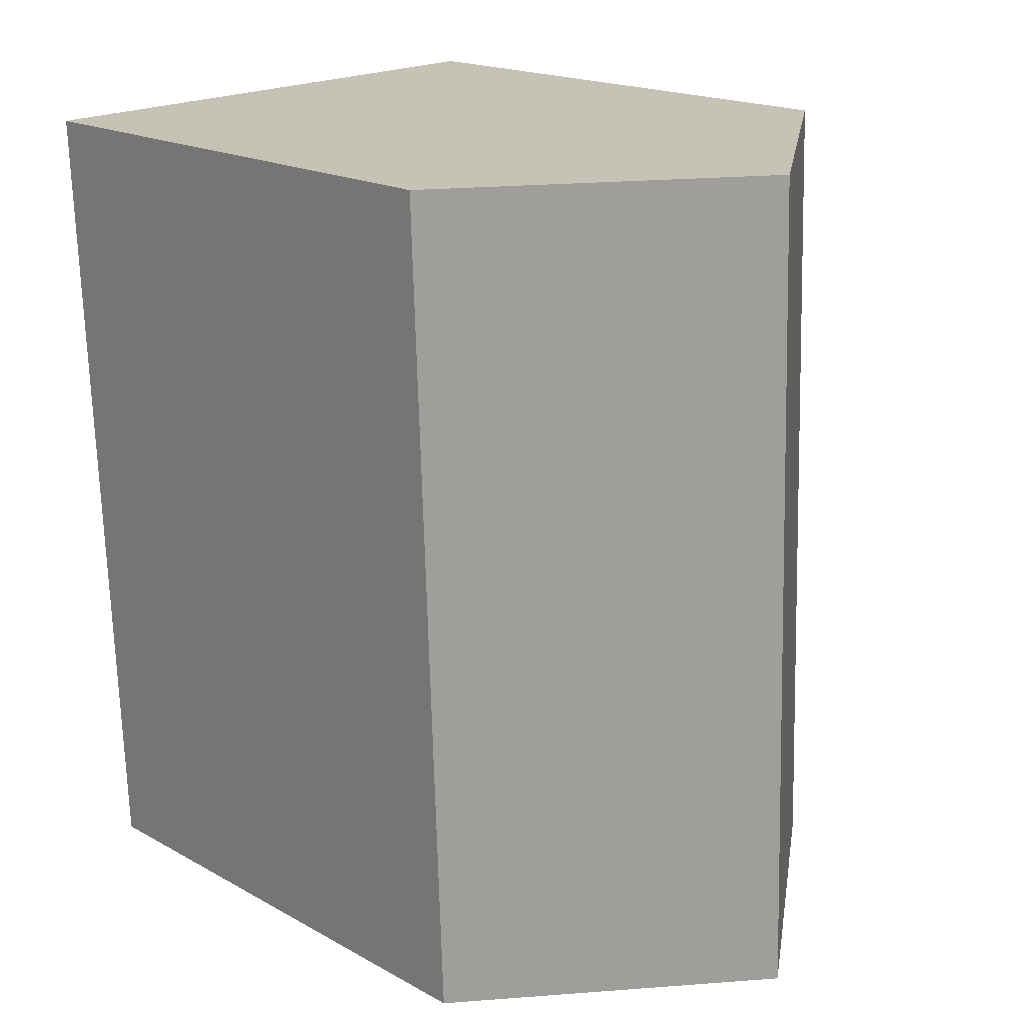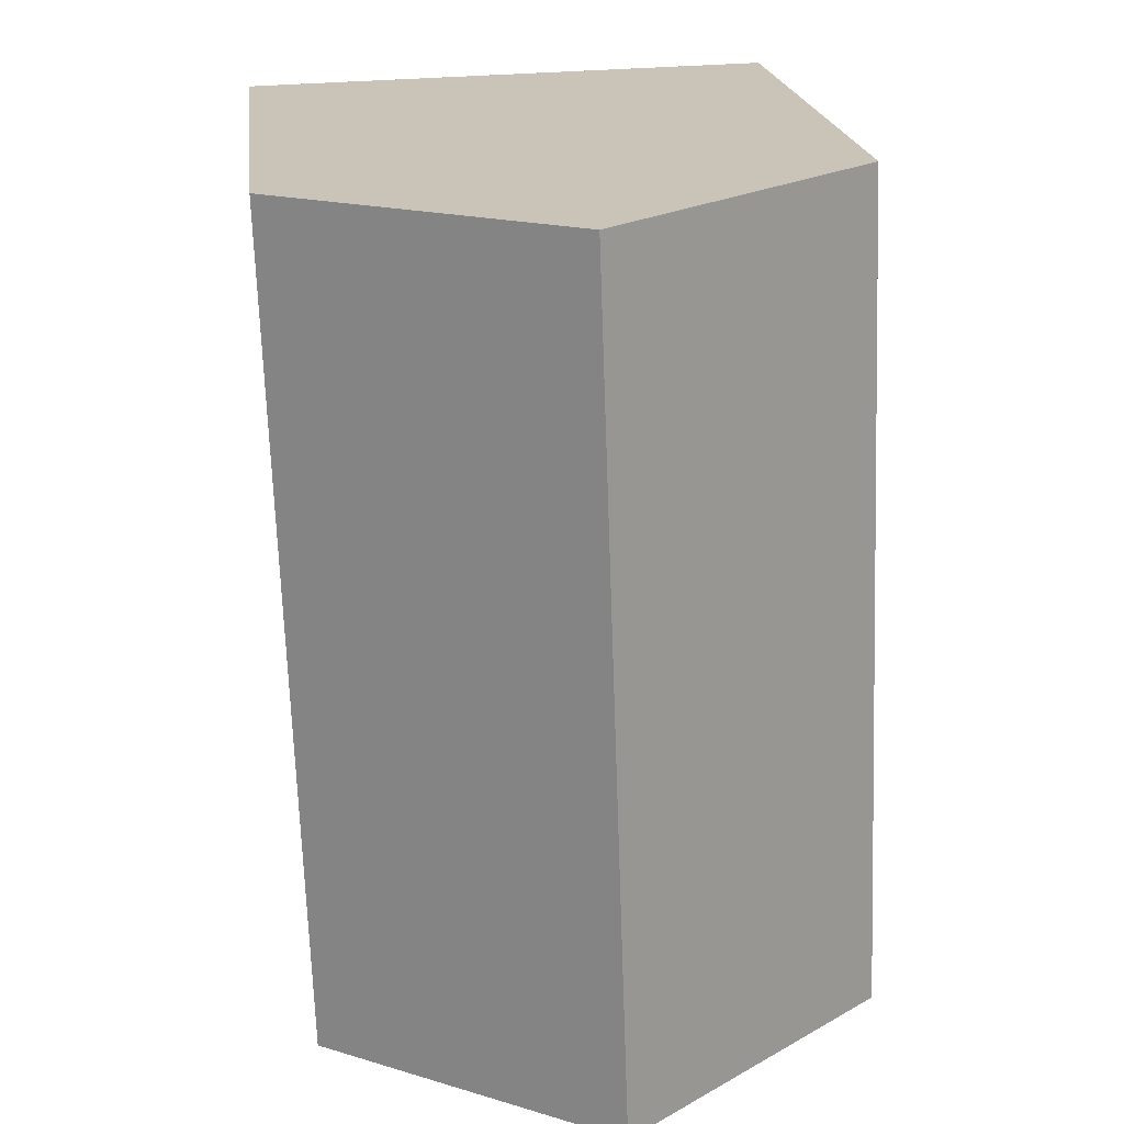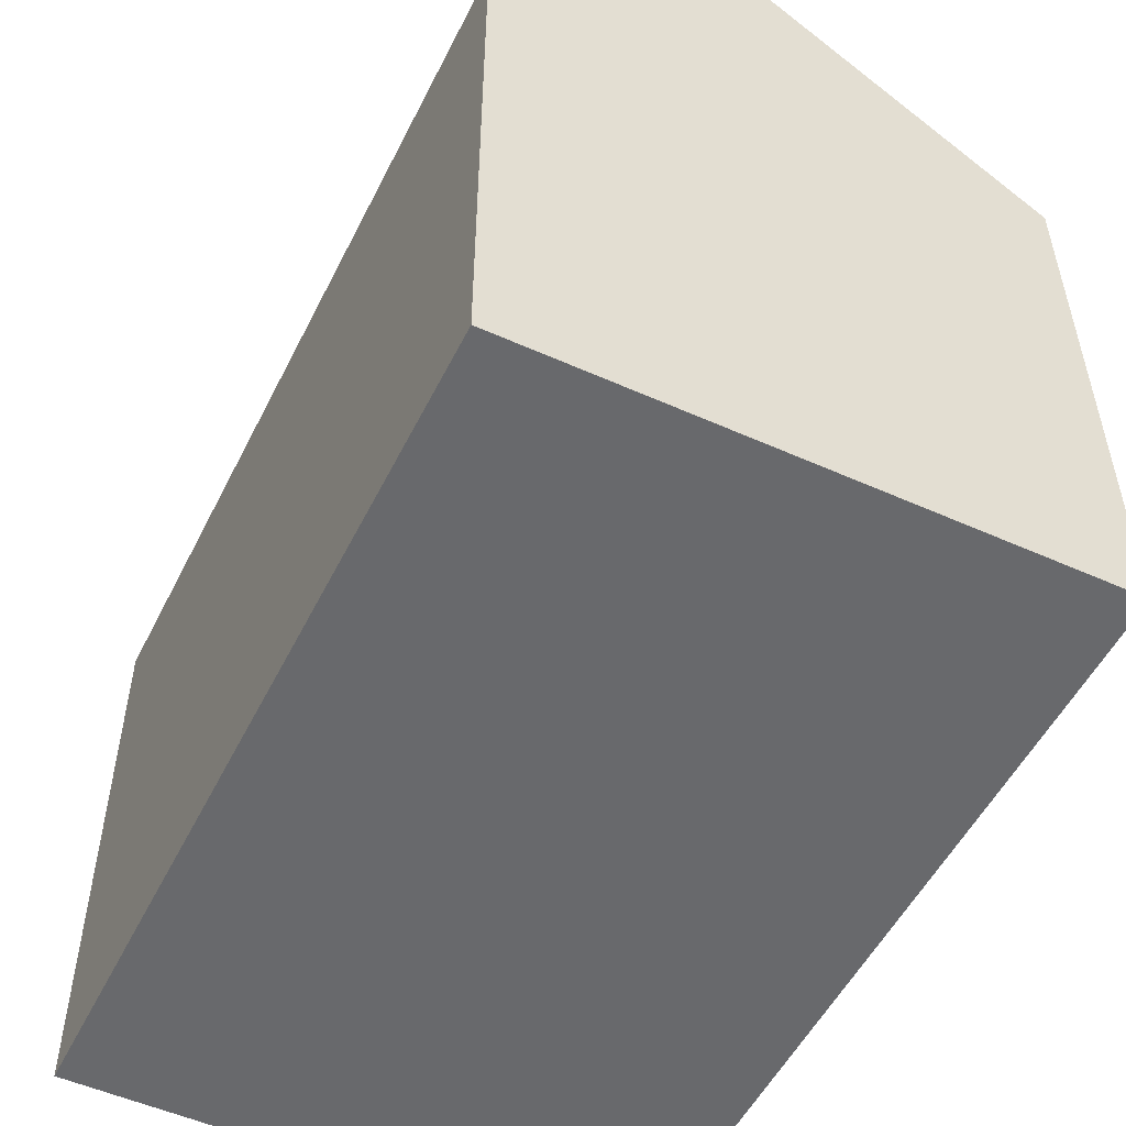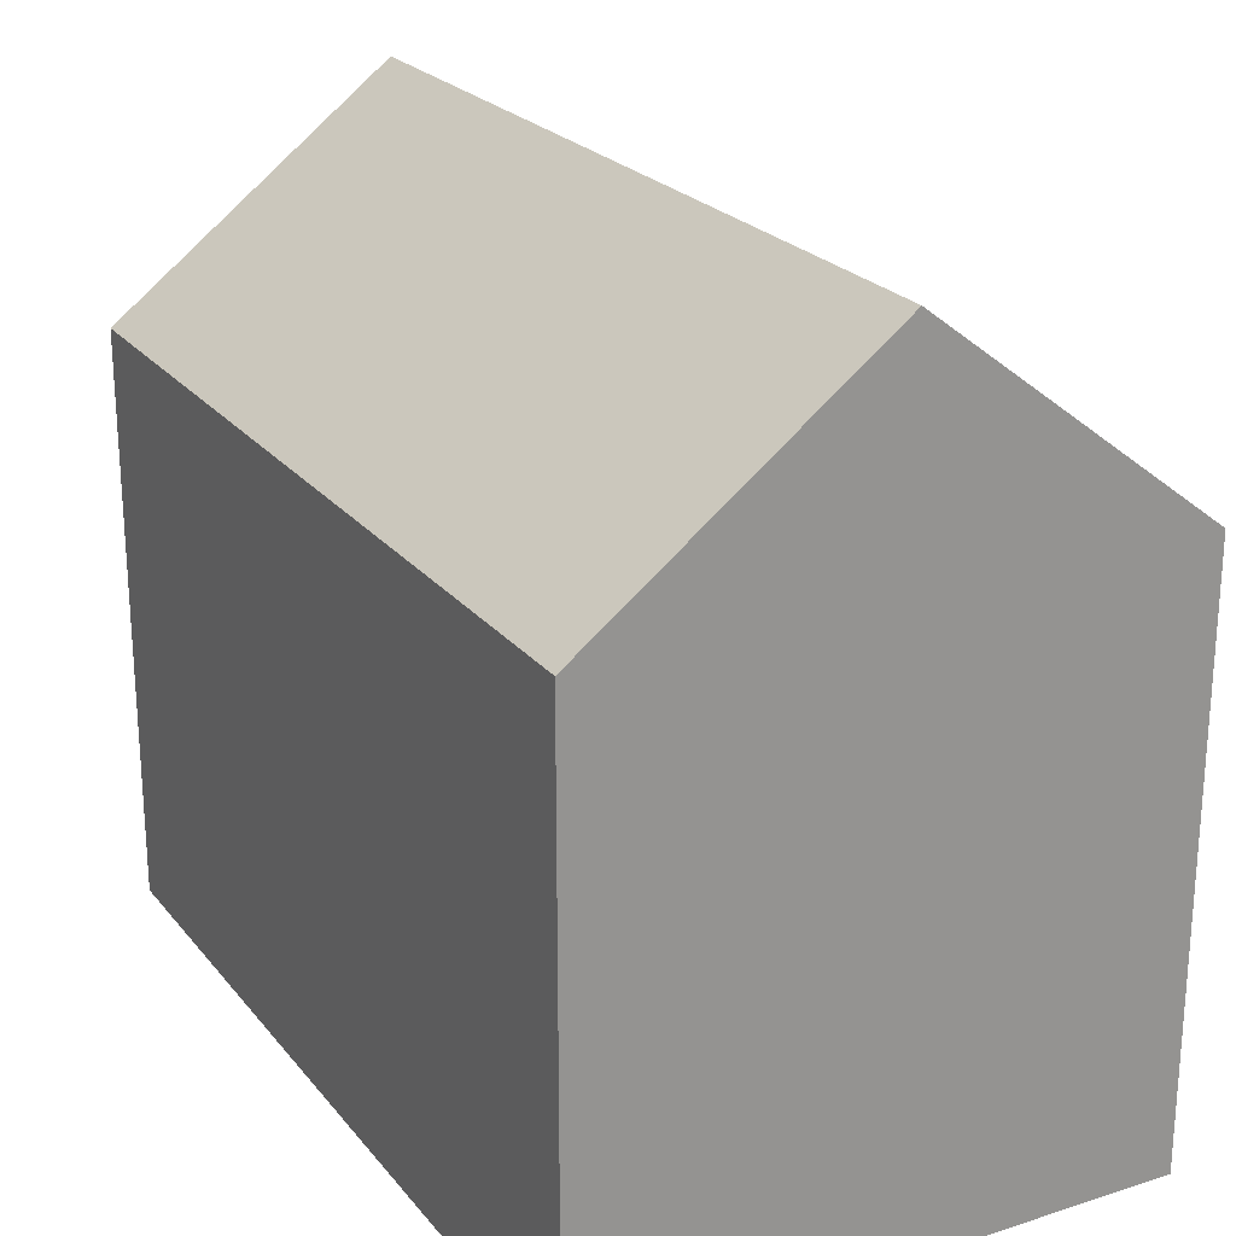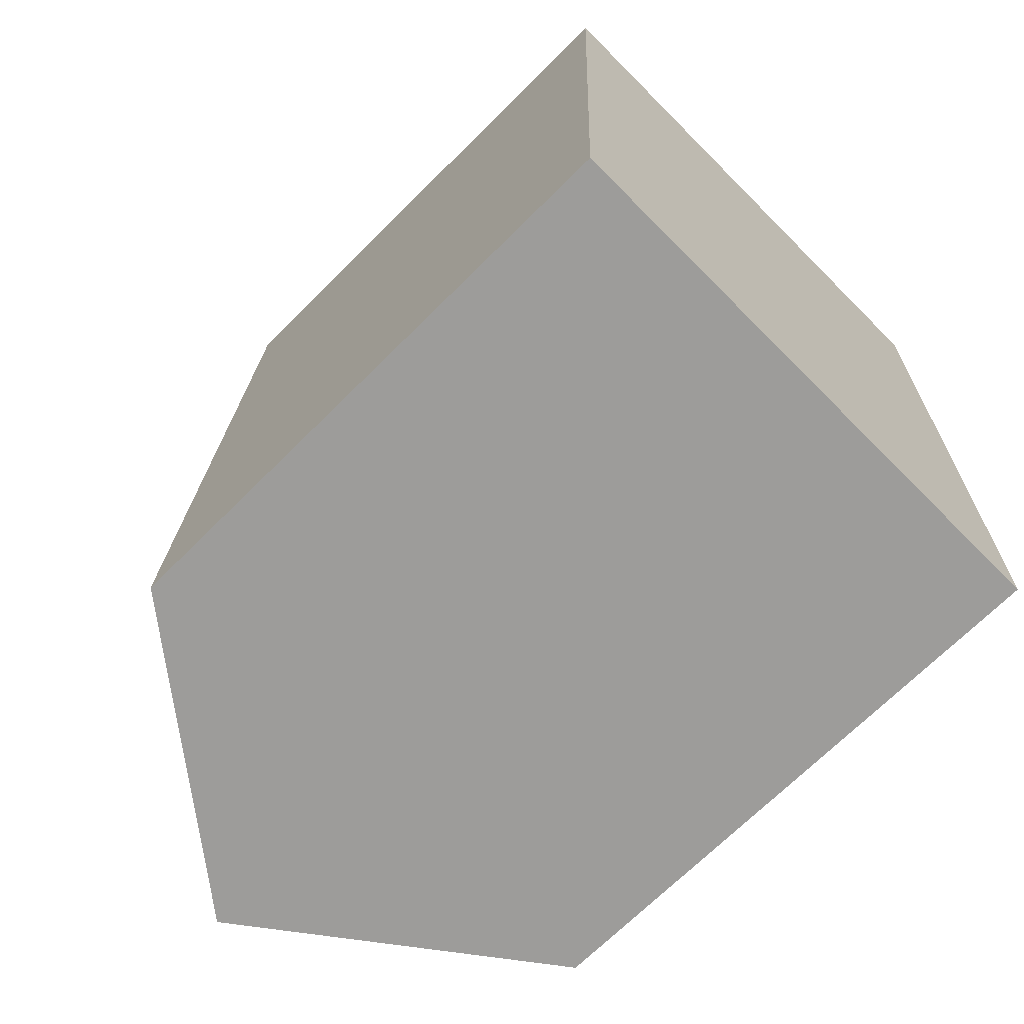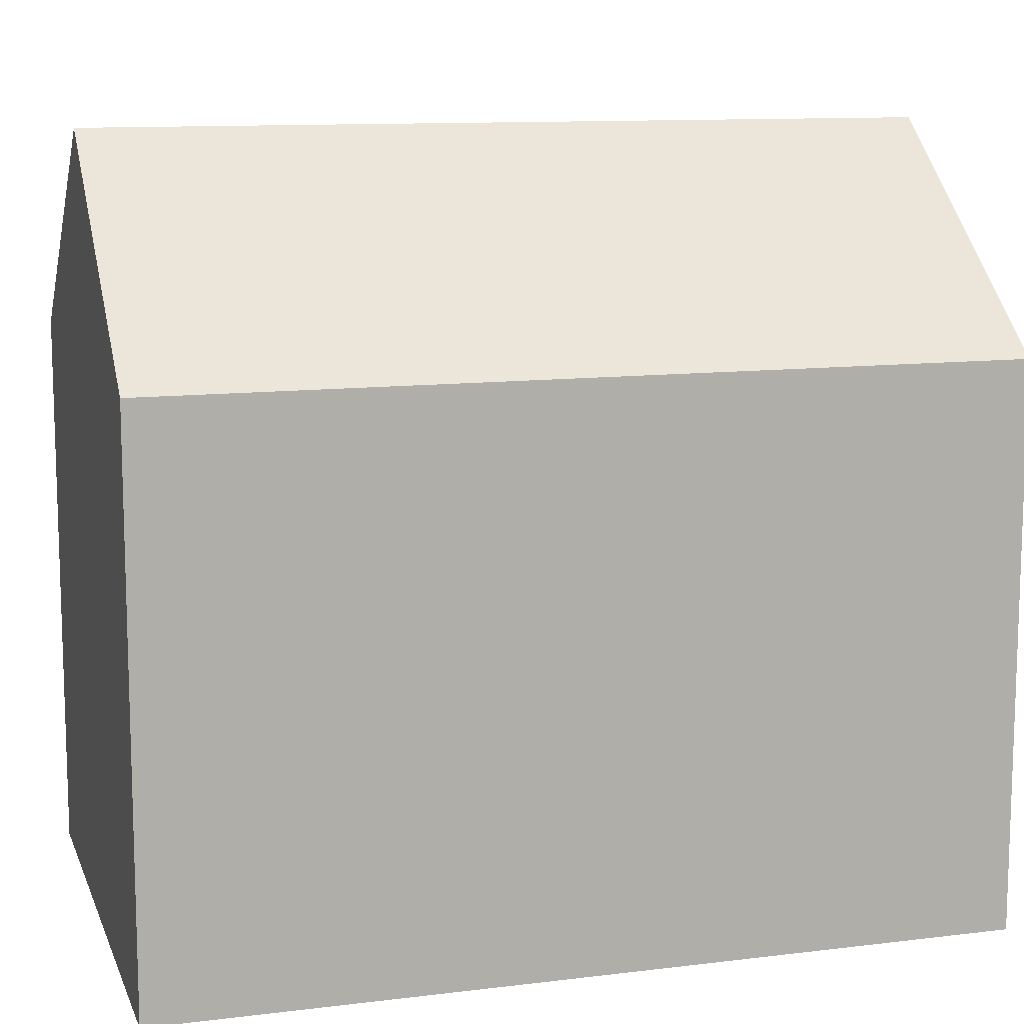
<metadata>
{"format":"obj","ext":"obj","renderer":"f3d","projection":"perspective","resolution":1024,"background":"white","views":[{"elev":18.4,"azim":136.6,"up":"+Z"},{"elev":20.1,"azim":173.3,"up":"+Z"},{"elev":-52.8,"azim":-24.1,"up":"+Y"},{"elev":23.3,"azim":153.4,"up":"+Y"},{"elev":-69.2,"azim":-45.0,"up":"+Z"},{"elev":11.3,"azim":75.4,"up":"+Y"}]}
</metadata>
<code>
v  5.182 14.47 -0.153
v  0.569 10.5 15.8
v  5.755 14.47 15.66
v  0 10.5 6.431e-16
v  9.961 10.81 -0.294
v  10.61 10.5 6.396
v  10.37 10.5 -0.306
v  10.7 10.5 8.894
v  10.94 10.5 15.52
v  10.55 10.8 15.53
v  10.37 1.874e-17 -0.306
v  9.961 1.8e-17 -0.294
v  5.182 9.369e-18 -0.153
v  0 0 0
v  0.569 -9.674e-16 15.8
v  10.94 -9.5e-16 15.52
v  10.55 -9.507e-16 15.53
v  5.755 -9.587e-16 15.66
v  10.7 -5.446e-16 8.894
v  10.61 -3.916e-16 6.396
g defaultobject
f 1 2 3
f 2 1 4
f 5 6 7
f 6 5 1
f 6 1 3
f 6 3 8
f 8 3 9
f 9 3 10
f 5 4 1
f 4 5 7
f 4 7 11
f 4 11 12
f 4 12 13
f 4 13 14
f 14 2 4
f 2 14 15
f 15 3 2
f 3 15 10
f 10 15 9
f 9 15 16
f 16 15 17
f 17 15 18
f 16 8 9
f 8 16 6
f 6 16 7
f 7 16 19
f 7 19 20
f 7 20 11
f 17 19 16
f 19 17 18
f 19 18 15
f 19 15 14
f 19 14 20
f 20 14 12
f 20 12 11
f 12 14 13

</code>
